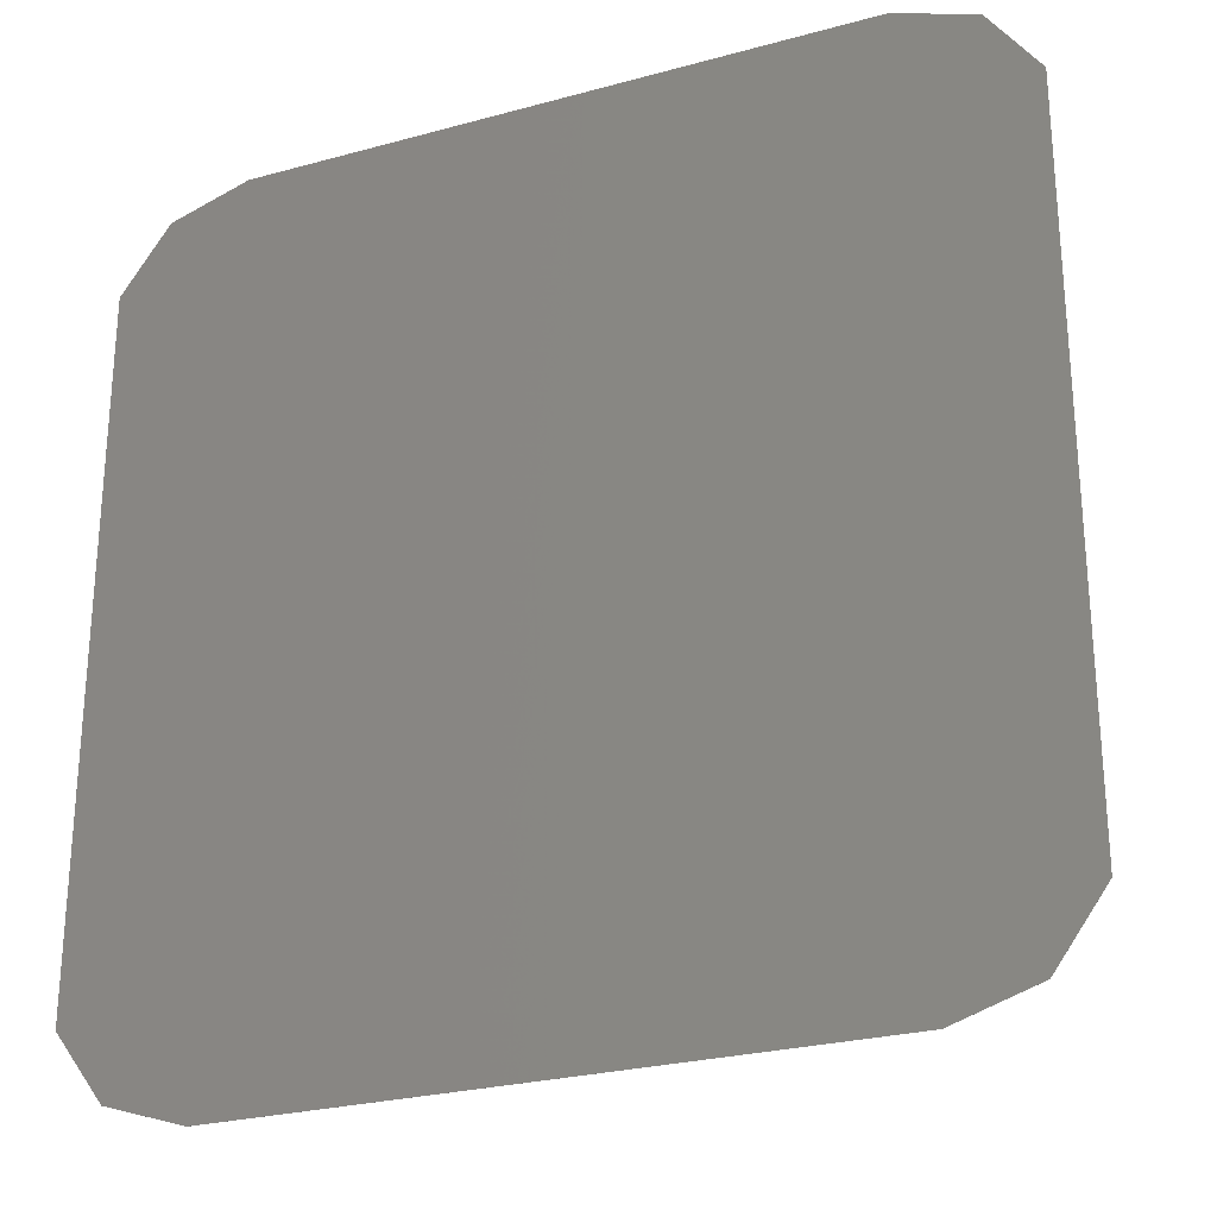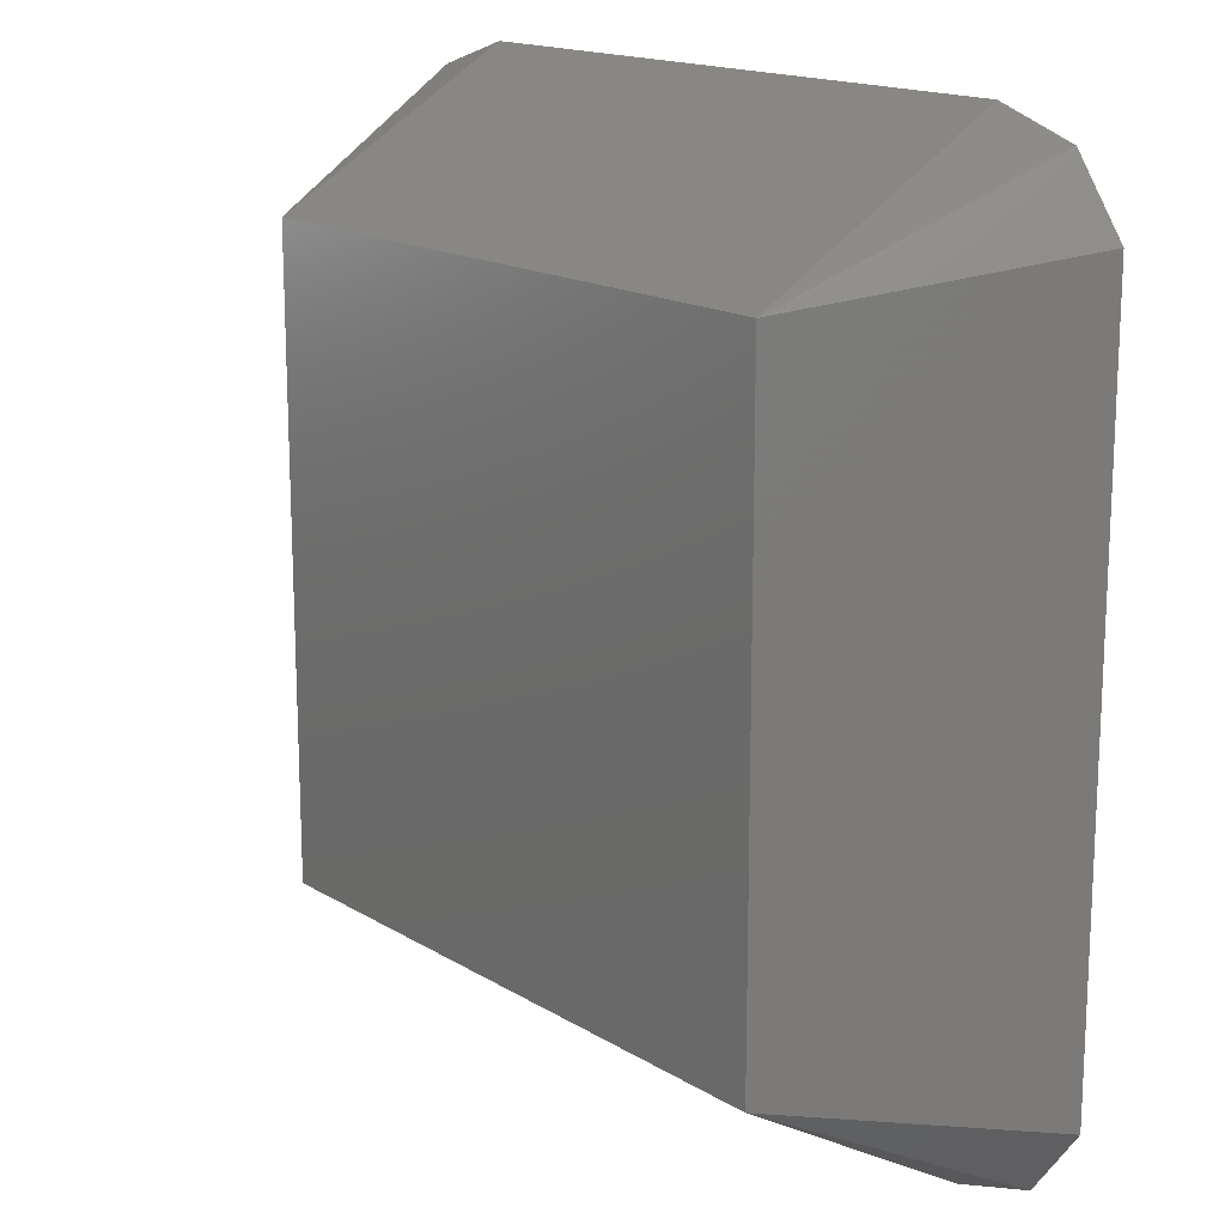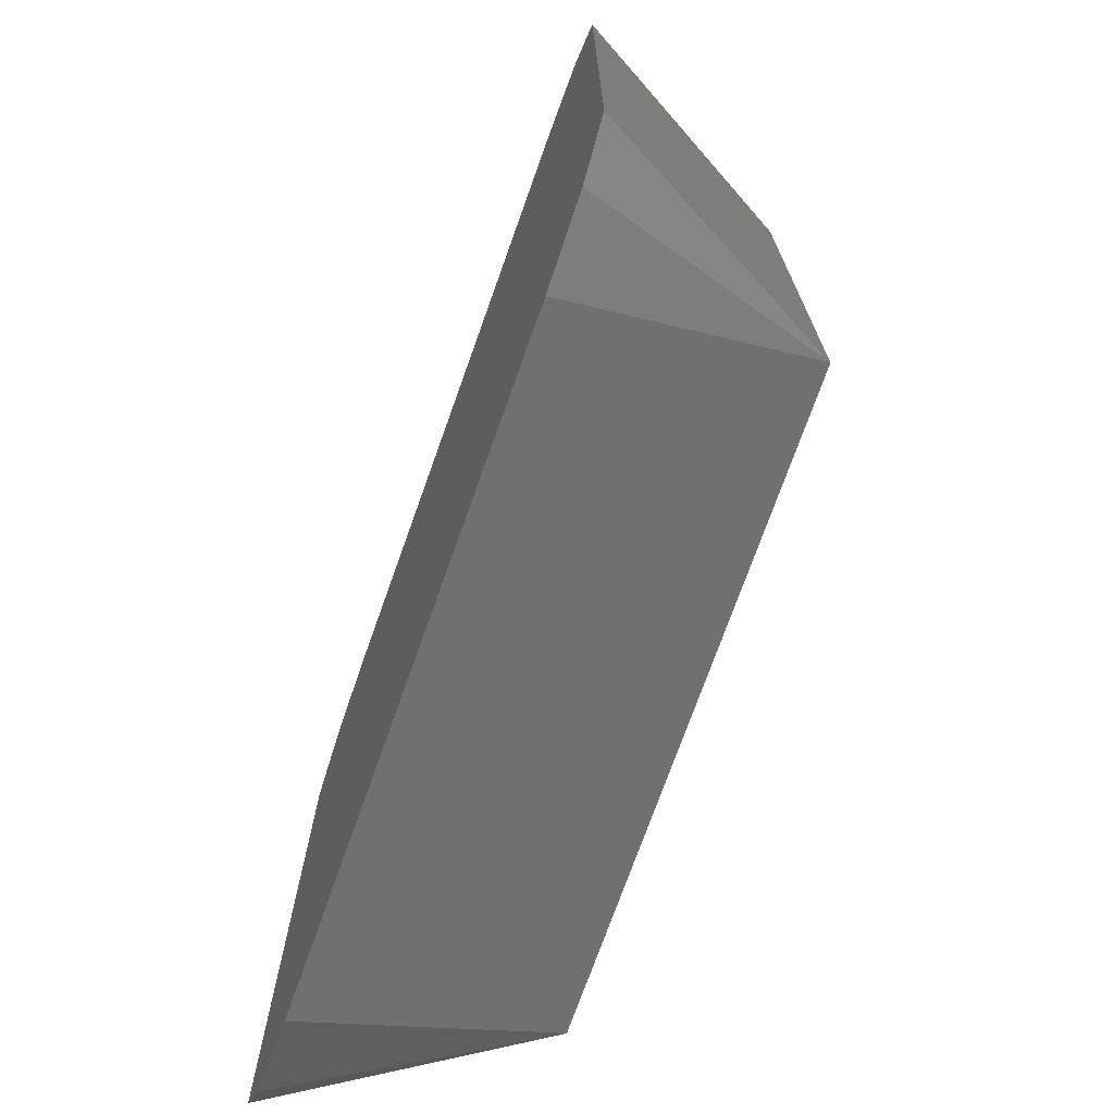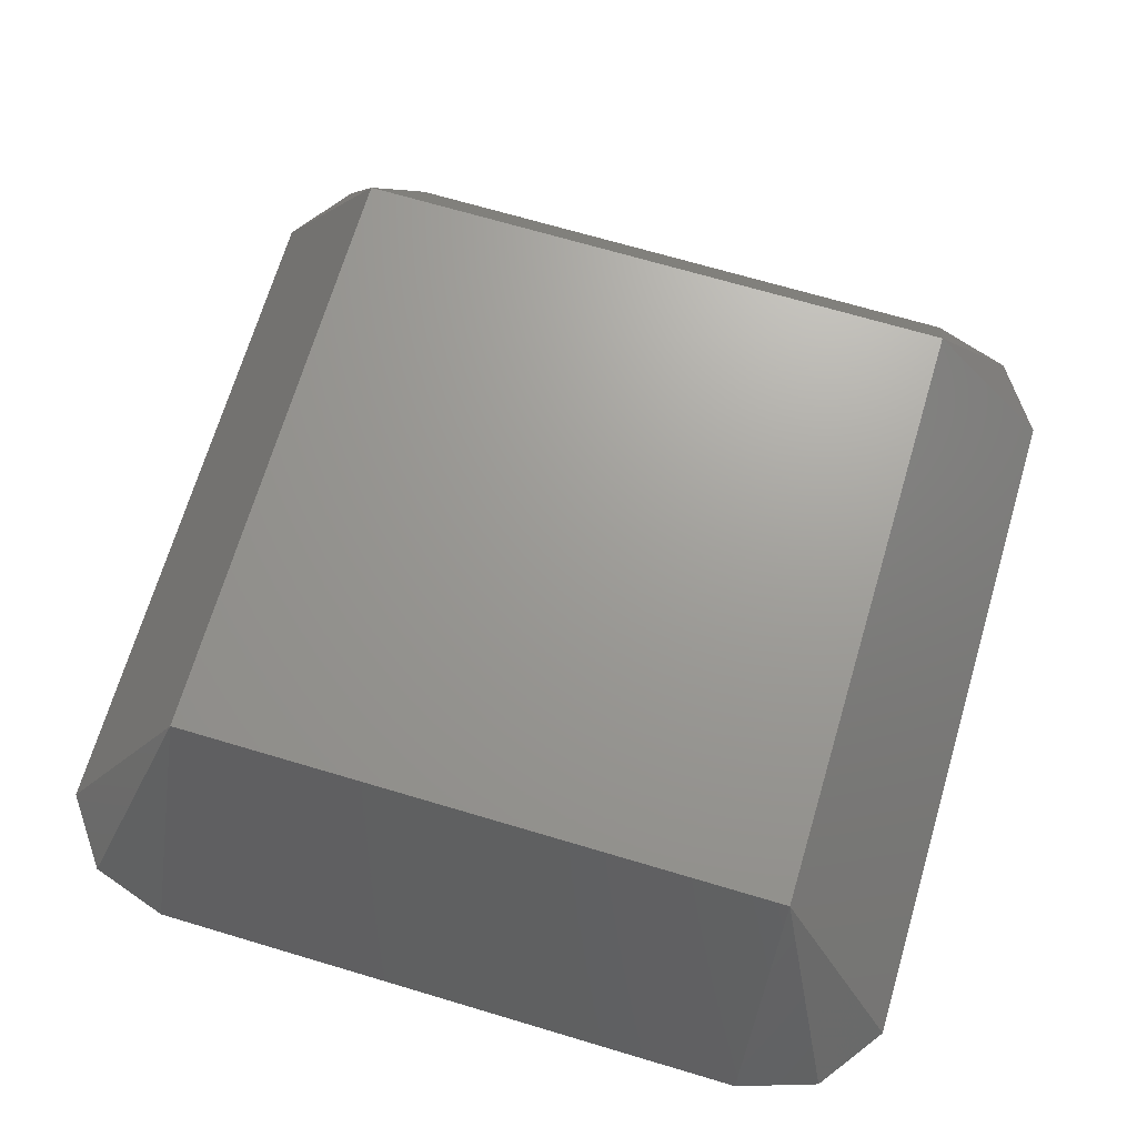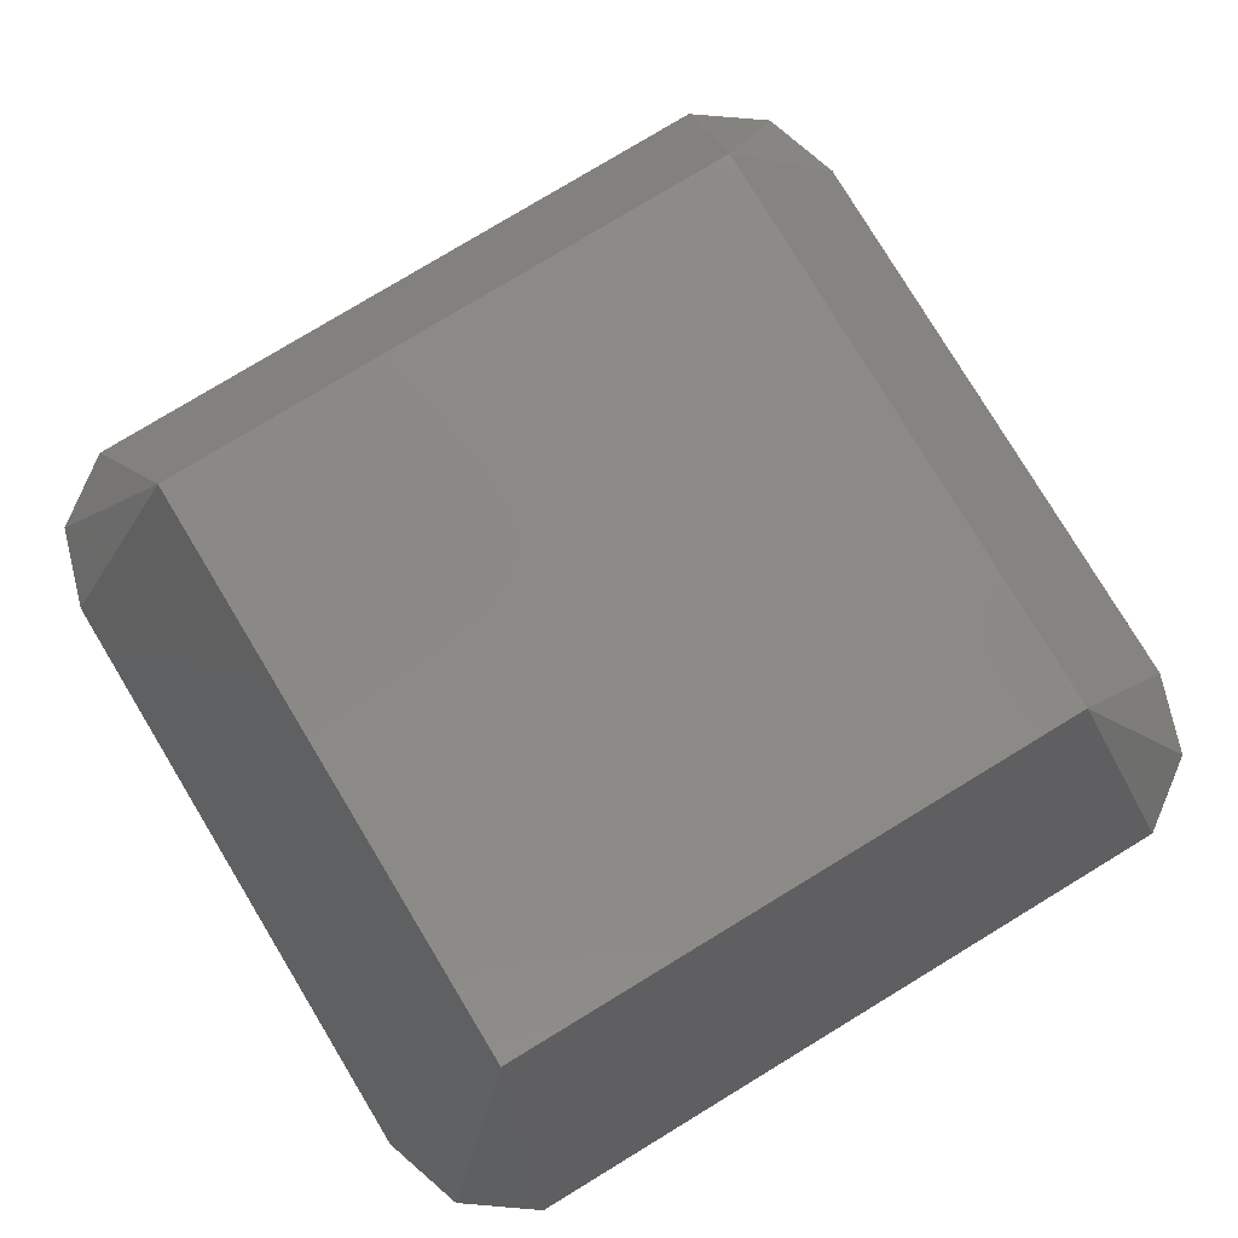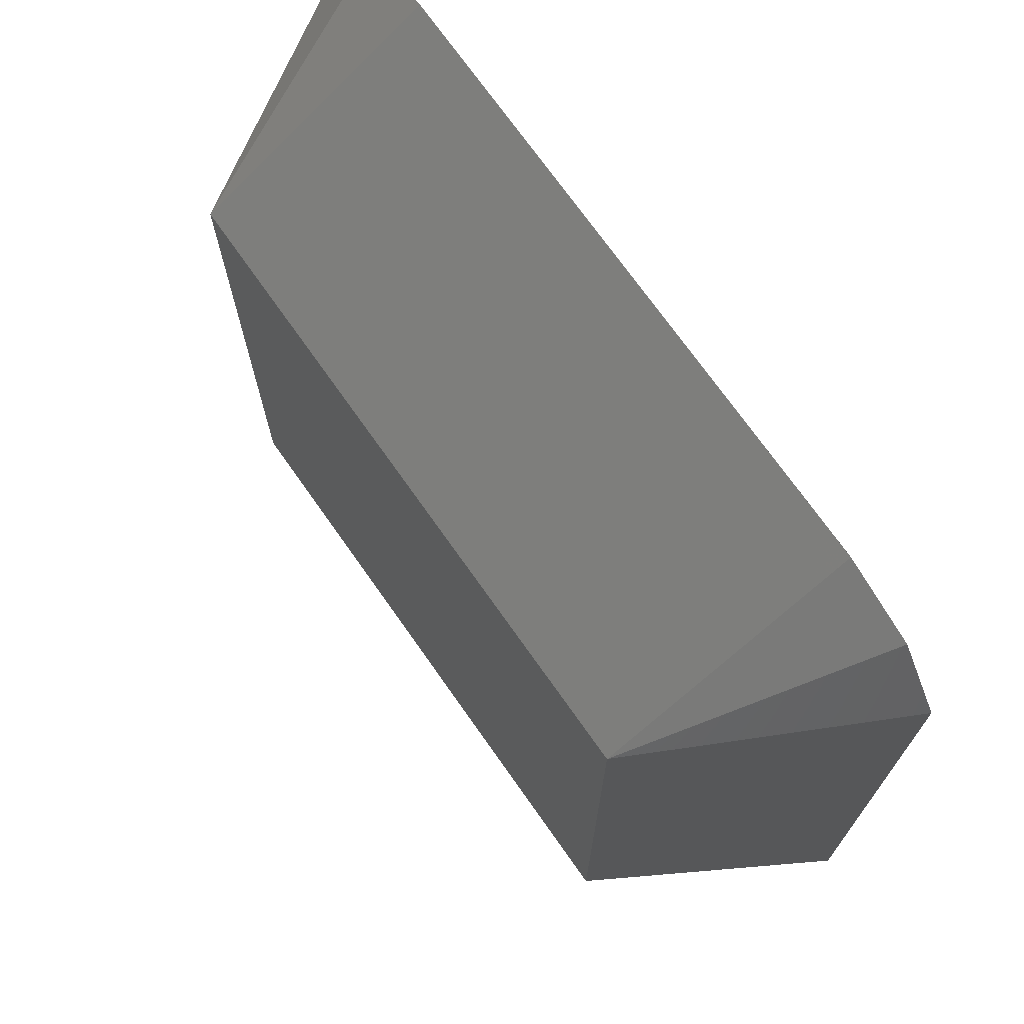
<metadata>
{"format":"stl","ext":"stl","renderer":"f3d","projection":"perspective","resolution":1024,"background":"white","views":[{"elev":-26.2,"azim":-156.6,"up":"+Y"},{"elev":16.2,"azim":51.0,"up":"+Y"},{"elev":-73.5,"azim":-109.6,"up":"+Y"},{"elev":69.2,"azim":-163.4,"up":"+Z"},{"elev":79.5,"azim":58.8,"up":"+Z"},{"elev":71.9,"azim":54.9,"up":"+Y"}]}
</metadata>
<code>
# stl→obj: 28 verts, 52 faces
v -9.197 -8.835 -2.499
v -7.5 -9.387 -2.499
v -7.5 -6.5 2.5
v 7.197 -8.835 -2.499
v 8.245 -7.392 -2.499
v 5.5 -6.5 2.5
v -7.5 6.5 2.5
v -10.25 -7.392 -2.499
v 5.5 -9.387 -2.5
v 7.197 -8.835 -2.5
v -10.25 7.392 -2.499
v -7.5 9.387 -2.499
v -7.5 9.387 -2.5
v -9.197 8.835 -2.499
v 7.197 8.835 -2.499
v 7.197 8.835 -2.5
v 5.5 9.387 -2.499
v -10.25 -7.392 -2.5
v 5.5 9.387 -2.5
v -7.5 -9.387 -2.5
v -9.197 8.835 -2.5
v -10.25 7.392 -2.5
v 5.5 -9.387 -2.499
v -9.197 -8.835 -2.5
v 5.5 6.5 2.5
v 8.245 7.392 -2.499
v 8.245 -7.392 -2.5
v 8.245 7.392 -2.5
f 1 2 3
f 4 5 6
f 7 8 3
f 4 9 10
f 11 8 7
f 12 13 14
f 15 16 17
f 8 18 1
f 19 20 13
f 21 20 22
f 7 14 11
f 22 14 21
f 2 23 3
f 22 20 18
f 11 14 22
f 23 9 4
f 17 13 12
f 3 8 1
f 24 20 1
f 25 26 15
f 7 6 25
f 3 6 7
f 25 12 7
f 10 20 27
f 10 5 4
f 1 18 24
f 8 22 18
f 11 22 8
f 6 23 4
f 3 23 6
f 17 12 25
f 28 20 16
f 27 20 28
f 13 20 21
f 25 15 17
f 6 5 25
f 17 16 19
f 14 13 21
f 26 5 28
f 25 5 26
f 9 20 10
f 23 20 9
f 12 14 7
f 16 20 19
f 19 13 17
f 18 20 24
f 26 16 15
f 28 16 26
f 27 5 10
f 28 5 27
f 2 20 23
f 1 20 2

</code>
